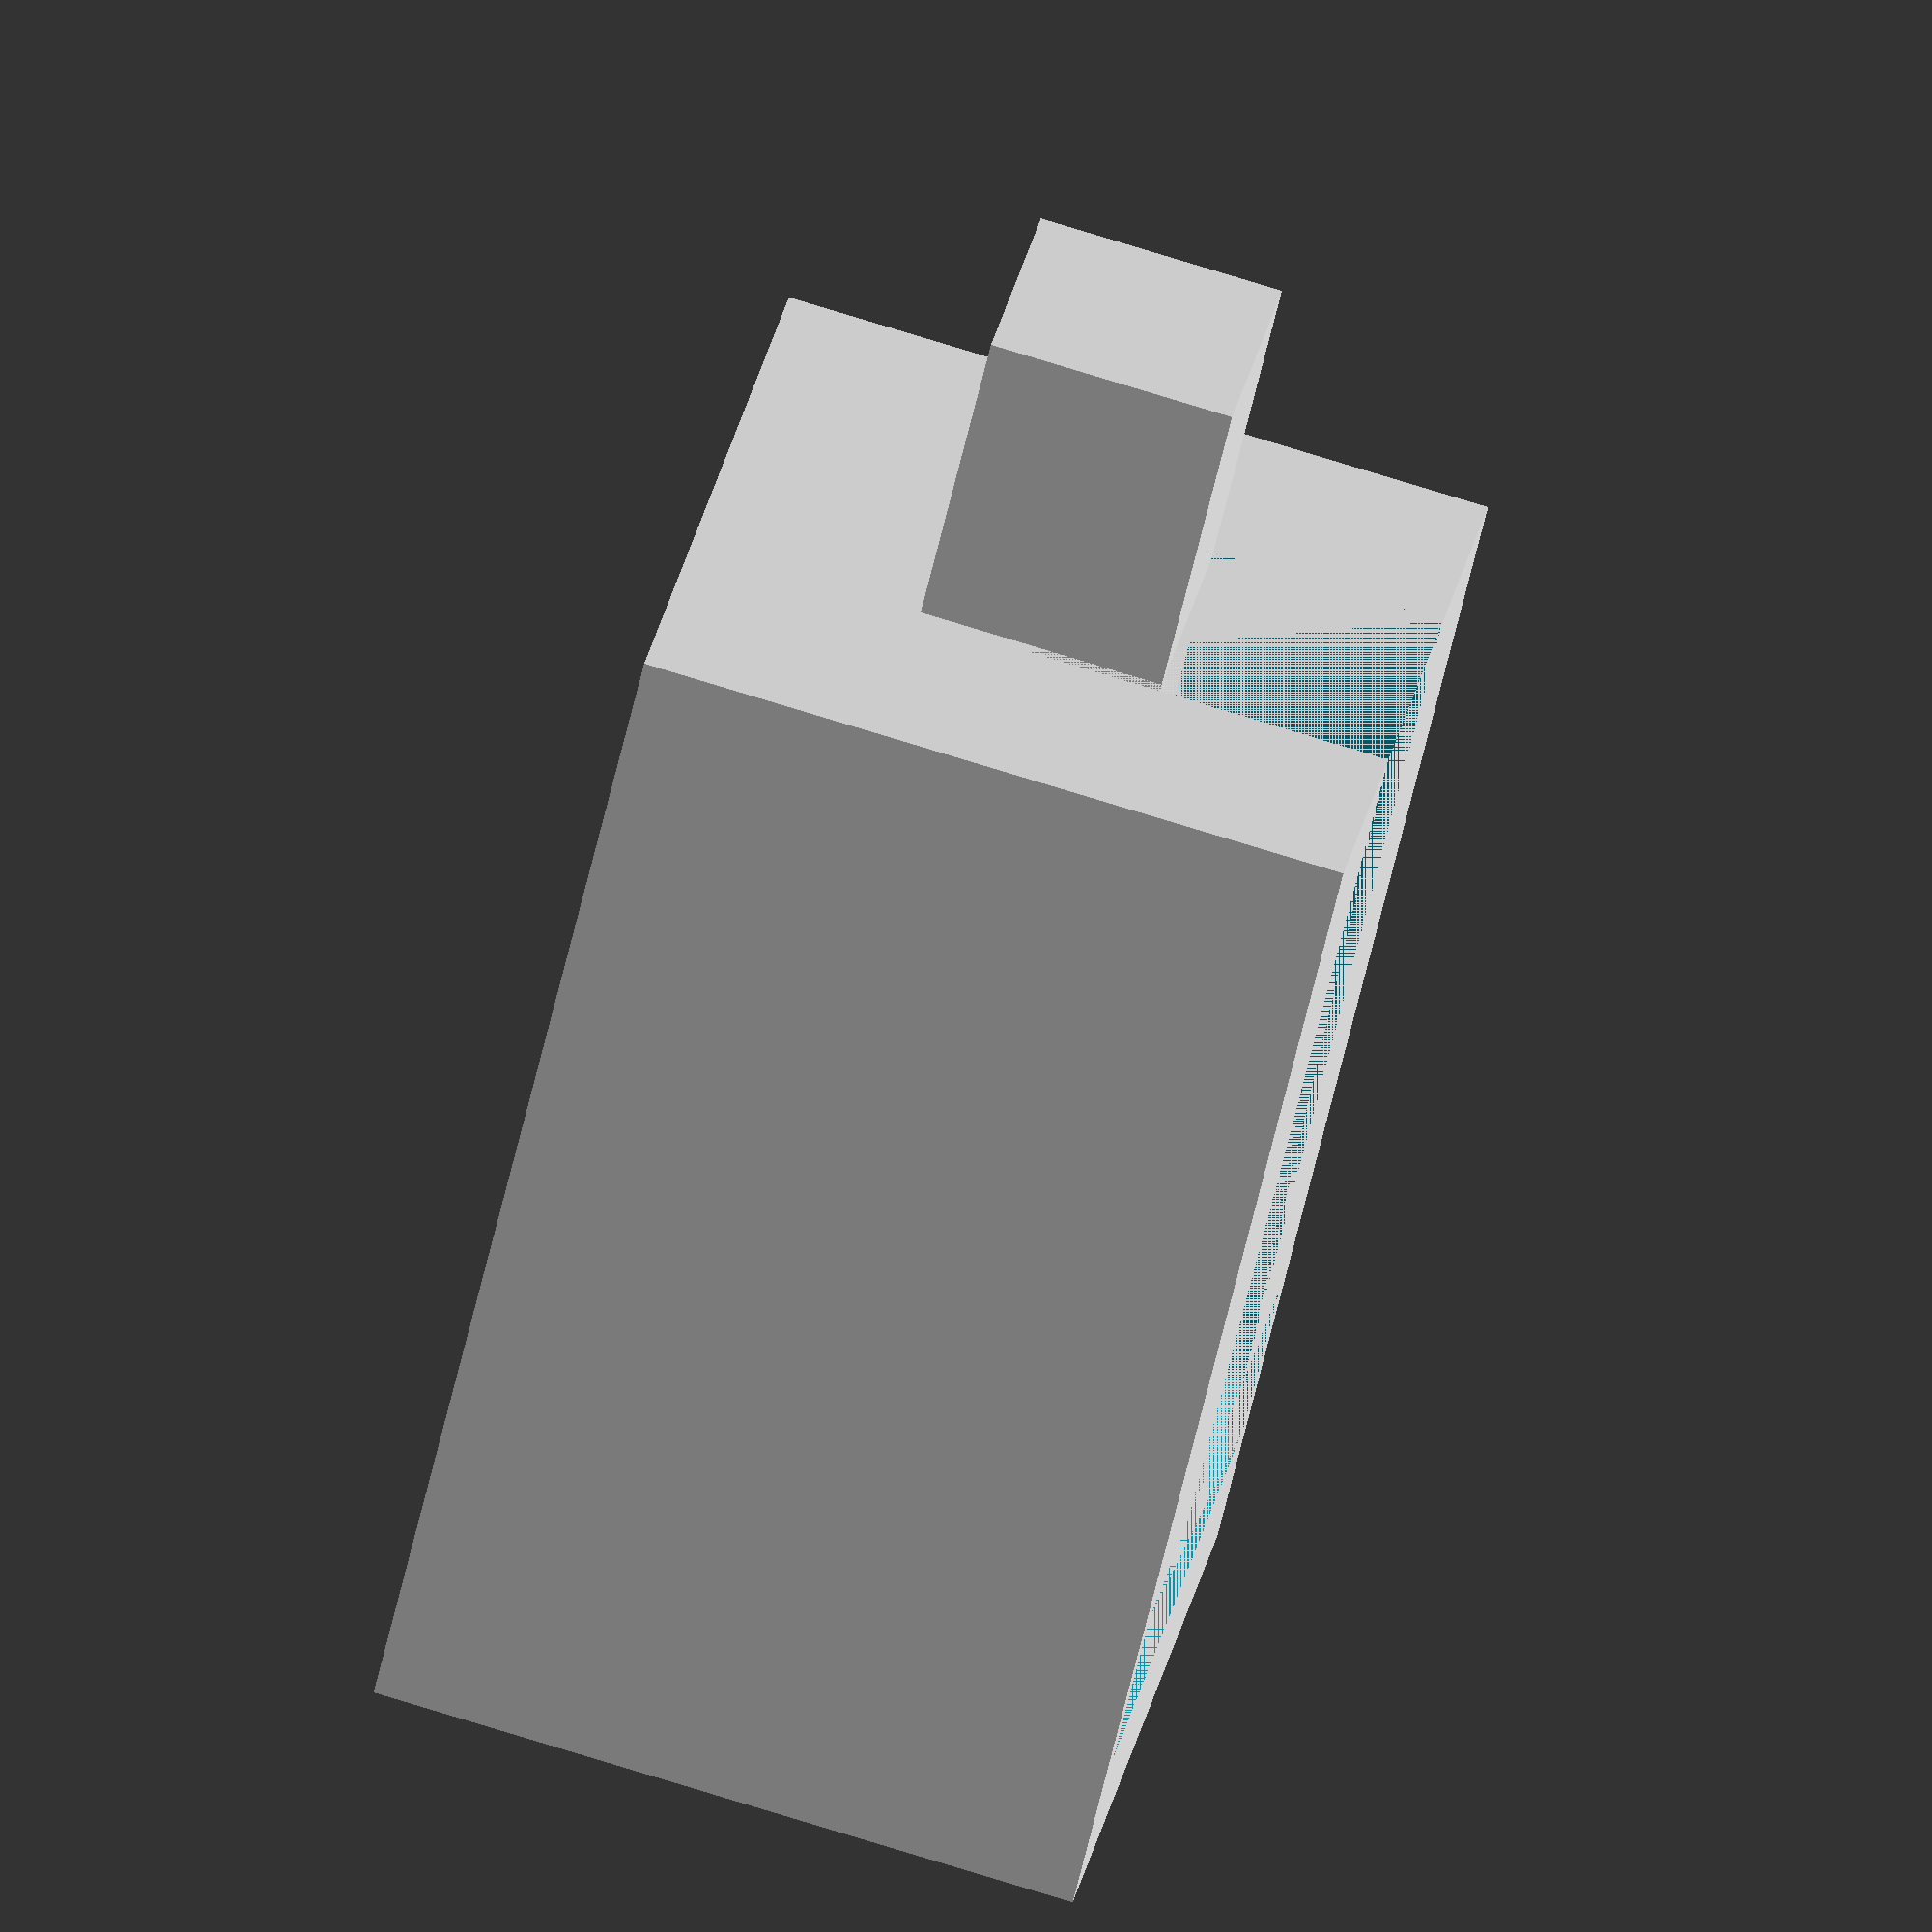
<openscad>
difference()  {
difference()  {
translate([-29.0,-29.0,0.0])  cube([58.0,58.0,100.0]);
union()  {
translate([-11.0,-11.0,0.0])  cube([22.0,22.0,60.0]);
translate([0.0,0.0,60.0])  translate([-26.0,-26.0,0.0])  cube([52.0,52.0,28.0]);
translate([-11.0,0.0,0.0])  cube([22.0,29.0,74.0]);
translate([-26.0,0.0,74.0])  cube([52.0,29.0,14.0]);
}
}
translate([0.0,0.0,50.0])  {
translate([-17.5,-17.5,0.0])  cylinder(r=4.5,h=10.0);
translate([17.5,-17.5,0.0])  cylinder(r=4.5,h=10.0);
translate([-17.5,17.5,0.0])  cylinder(r=4.5,h=10.0);
translate([17.5,17.5,0.0])  cylinder(r=4.5,h=10.0);
}
}
difference()  {
union()  {
translate([0.0,0.0,60.0])  translate([-25.0,-25.0,0.0])  cube([50.0,50.0,13.0]);
translate([0.0,0.0,-26.0])  translate([-10.0,-10.0,0.0])  cube([20.0,20.0,86.0]);
}
translate([0.0,0.0,60.0])  {
translate([-17.5,-17.5,0.0])  cylinder(r=4.5,h=10.0);
translate([17.5,-17.5,0.0])  cylinder(r=4.5,h=10.0);
translate([-17.5,17.5,0.0])  cylinder(r=4.5,h=10.0);
translate([17.5,17.5,0.0])  cylinder(r=4.5,h=10.0);
}
}

</openscad>
<views>
elev=236.7 azim=78.3 roll=12.4 proj=o view=wireframe
</views>
